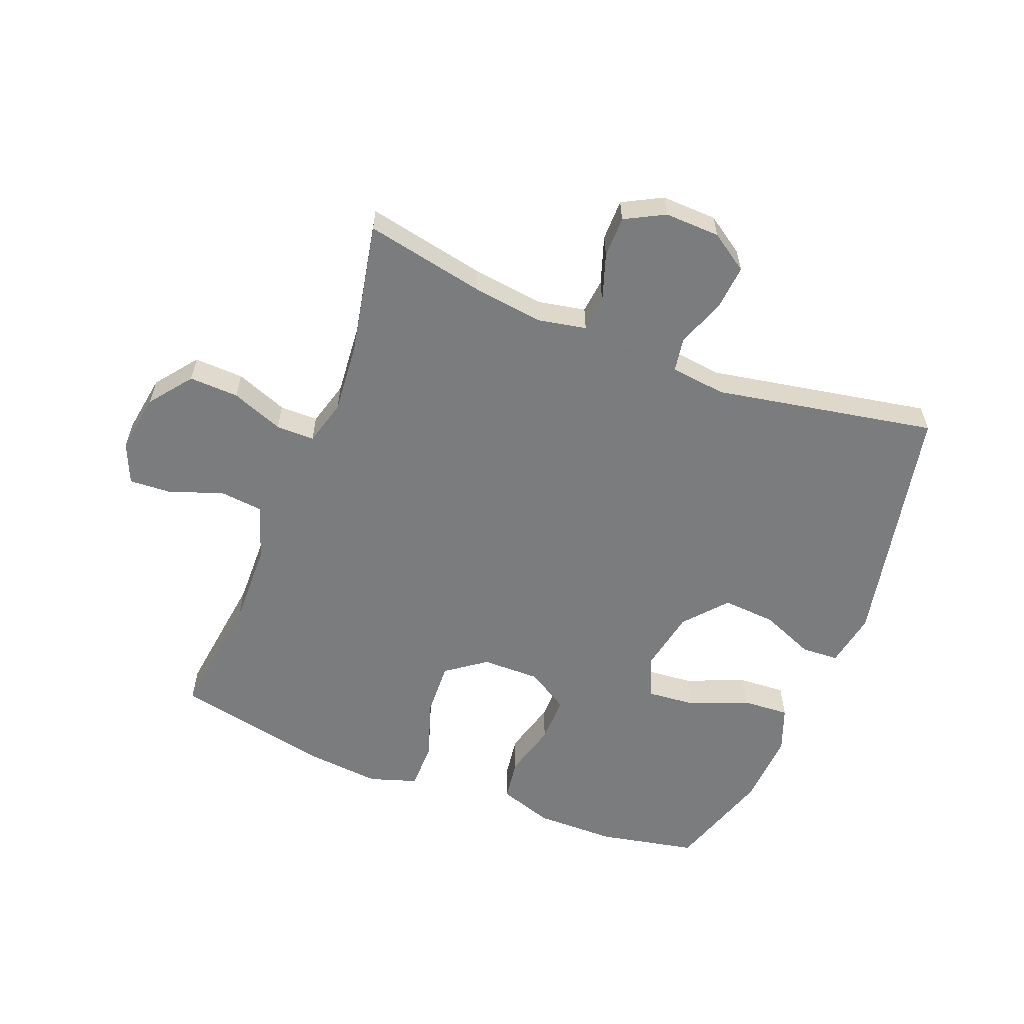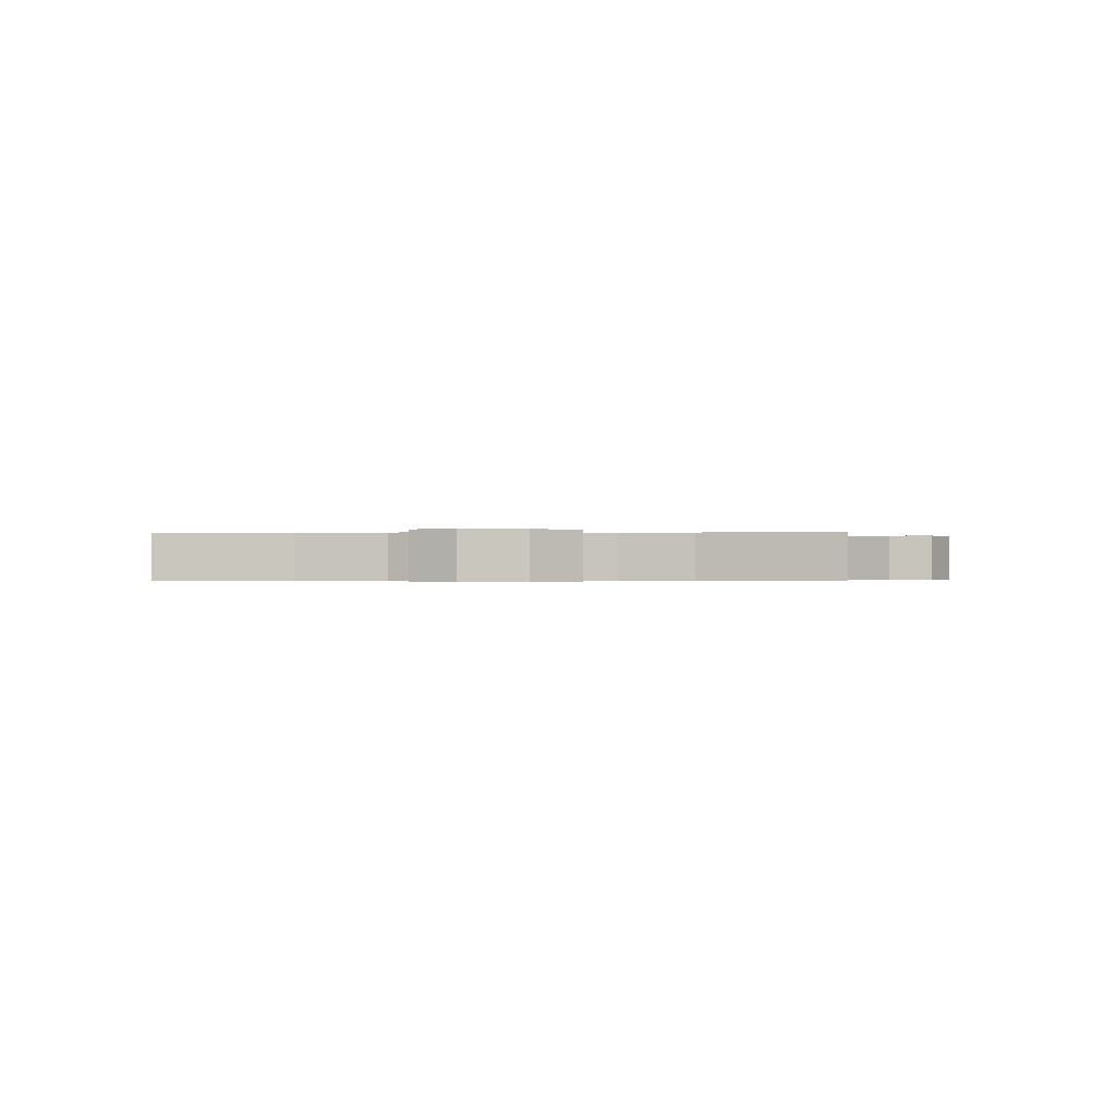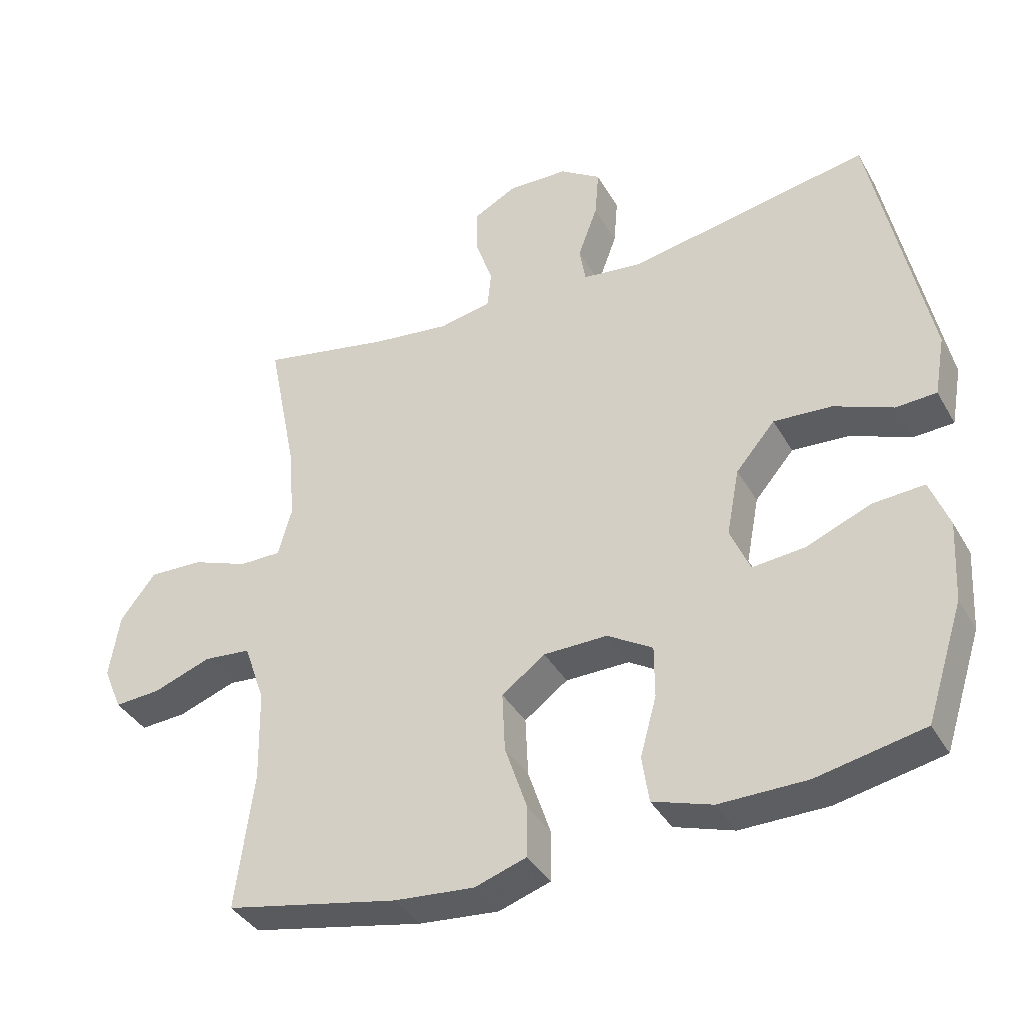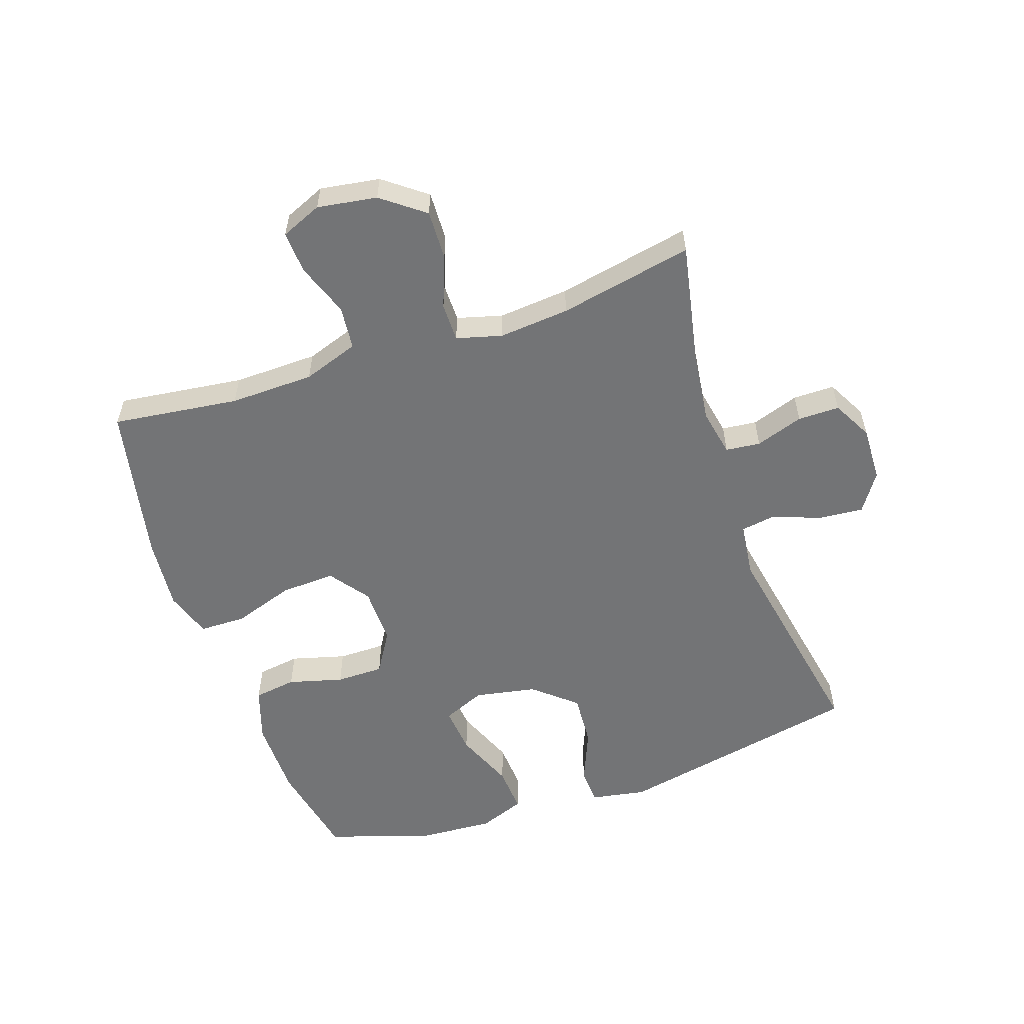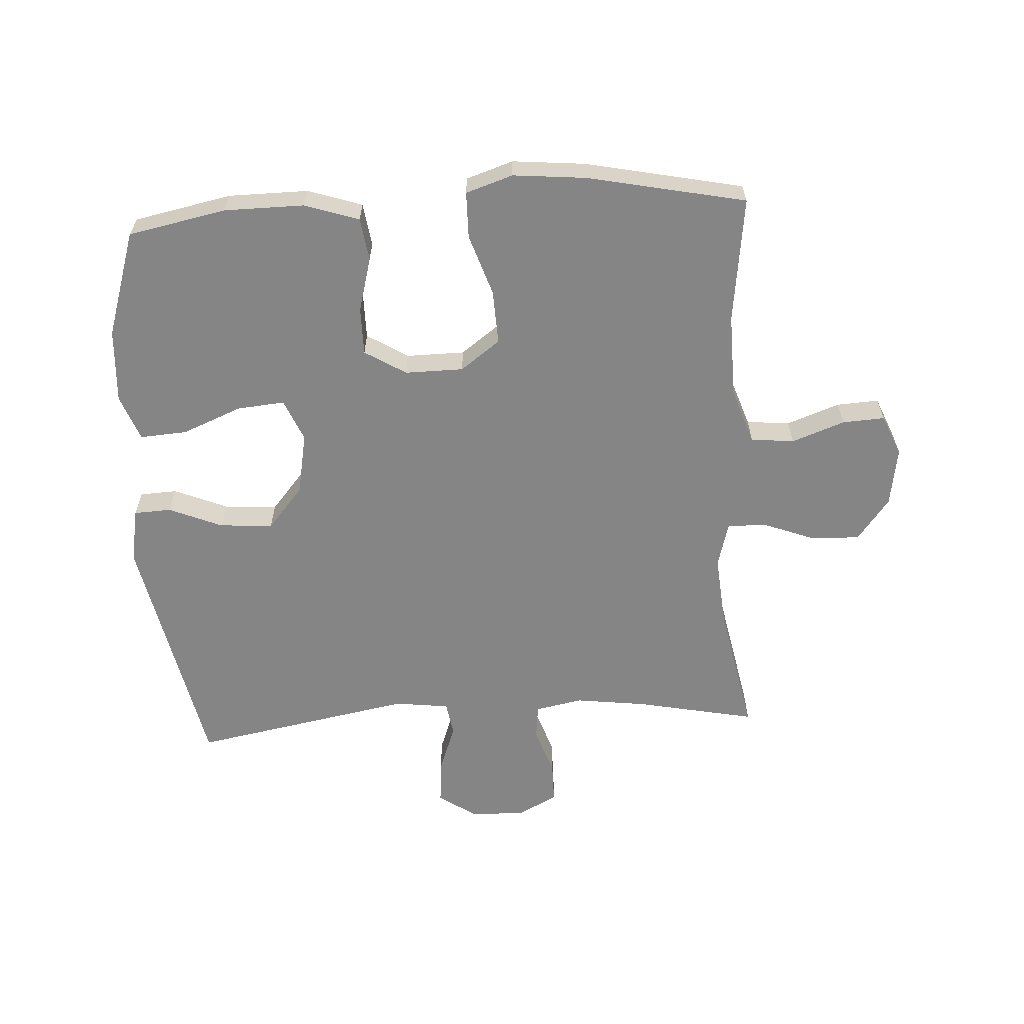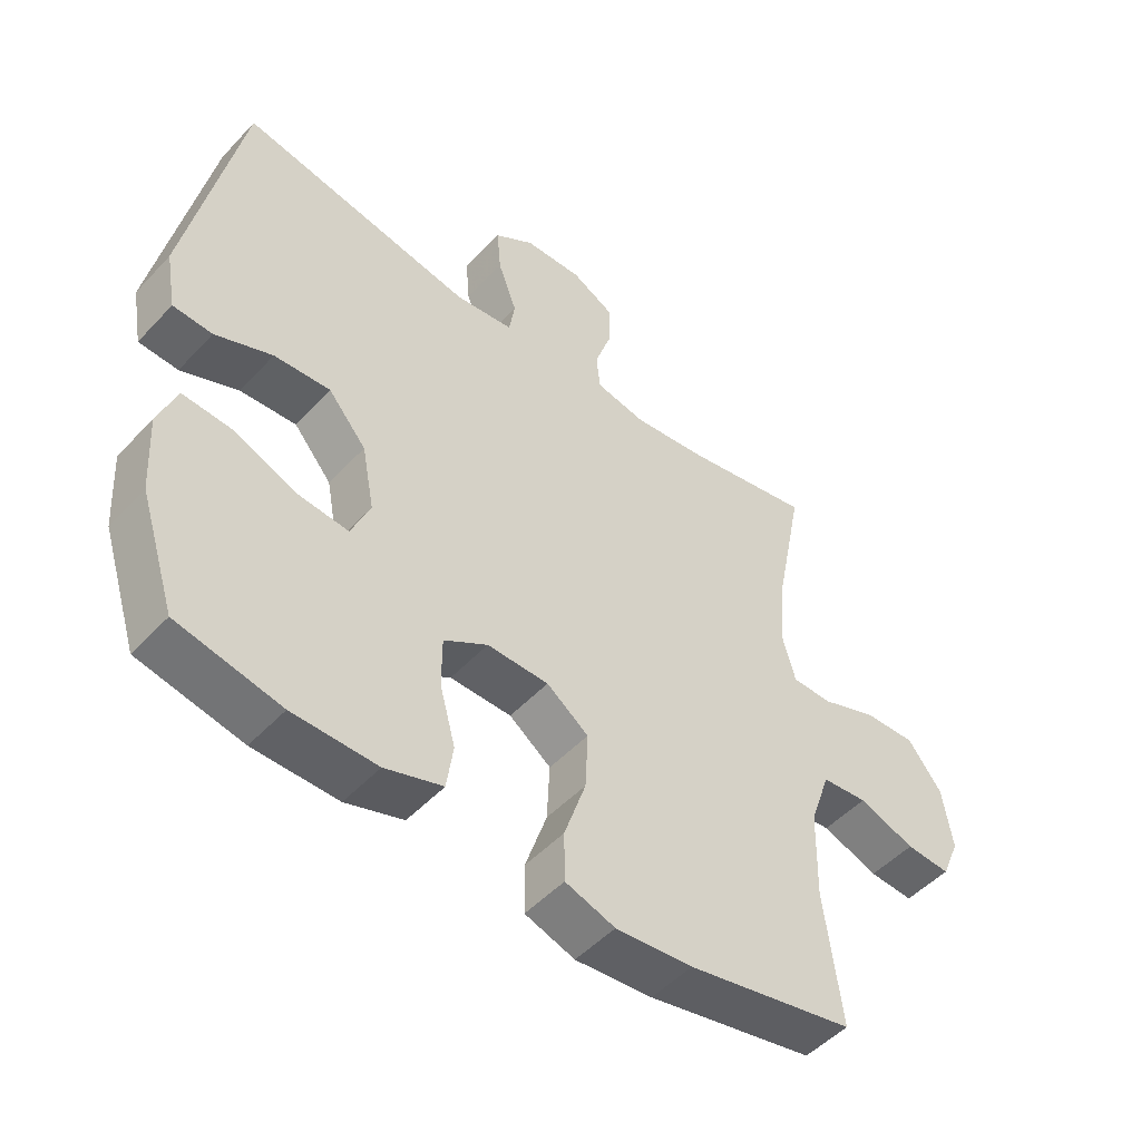
<metadata>
{"format":"obj","ext":"obj","renderer":"f3d","projection":"perspective","resolution":1024,"background":"white","views":[{"elev":-58.6,"azim":-21.5,"up":"+Y"},{"elev":-0.3,"azim":-86.9,"up":"+Y"},{"elev":-38.3,"azim":26.8,"up":"+Z"},{"elev":-56.2,"azim":-71.2,"up":"+Y"},{"elev":-61.7,"azim":-176.7,"up":"+Y"},{"elev":-49.9,"azim":139.0,"up":"+Z"}]}
</metadata>
<code>
v 0.5 0.07 0.5
v 0.582 0.07 0.1
v 0.566 0.07 0.011
v 0.506 0.07 0.008
v 0.419 0.07 0.044
v 0.333 0.07 0.05
v 0.275 0.07 -0.018
v 0.256 0.07 -0.118
v 0.285 0.07 -0.186
v 0.362 0.07 -0.179
v 0.458 0.07 -0.14
v 0.534 0.07 -0.135
v 0.562 0.07 -0.209
v 0.555 0.07 -0.329
v 0.5 0.07 -0.5
v 0.342 0.07 -0.532
v 0.213 0.07 -0.533
v 0.125 0.07 -0.504
v 0.115 0.07 -0.435
v 0.139 0.07 -0.347
v 0.139 0.07 -0.27
v 0.072 0.07 -0.229
v -0.022 0.07 -0.23
v -0.086 0.07 -0.277
v -0.082 0.07 -0.365
v -0.049 0.07 -0.464
v -0.05 0.07 -0.539
v -0.126 0.07 -0.564
v -0.244 0.07 -0.553
v -0.5 0.07 -0.5
v -0.474 0.07 -0.296
v -0.477 0.07 -0.16
v -0.508 0.07 -0.07
v -0.578 0.07 -0.063
v -0.664 0.07 -0.094
v -0.732 0.07 -0.098
v -0.76 0.07 -0.032
v -0.745 0.07 0.064
v -0.693 0.07 0.132
v -0.613 0.07 0.129
v -0.529 0.07 0.097
v -0.467 0.07 0.097
v -0.447 0.07 0.17
v -0.457 0.07 0.284
v -0.5 0.07 0.5
v -0.307 0.07 0.461
v -0.191 0.07 0.446
v -0.114 0.07 0.461
v -0.108 0.07 0.517
v -0.134 0.07 0.594
v -0.134 0.07 0.661
v -0.07 0.07 0.695
v 0.019 0.07 0.692
v 0.08 0.07 0.651
v 0.074 0.07 0.579
v 0.045 0.07 0.5
v 0.054 0.07 0.445
v 0.143 0.07 0.434
v 0.5 0 0.5
v 0.582 0 0.1
v 0.566 0 0.011
v 0.506 0 0.008
v 0.419 0 0.044
v 0.333 0 0.05
v 0.275 0 -0.018
v 0.256 0 -0.118
v 0.285 0 -0.186
v 0.362 0 -0.179
v 0.458 0 -0.14
v 0.534 0 -0.135
v 0.562 0 -0.209
v 0.555 0 -0.329
v 0.5 0 -0.5
v 0.342 0 -0.532
v 0.213 0 -0.533
v 0.125 0 -0.504
v 0.115 0 -0.435
v 0.139 0 -0.347
v 0.139 0 -0.27
v 0.072 0 -0.229
v -0.022 0 -0.23
v -0.086 0 -0.277
v -0.082 0 -0.365
v -0.049 0 -0.464
v -0.05 0 -0.539
v -0.126 0 -0.564
v -0.244 0 -0.553
v -0.5 0 -0.5
v -0.474 0 -0.296
v -0.477 0 -0.16
v -0.508 0 -0.07
v -0.578 0 -0.063
v -0.664 0 -0.094
v -0.732 0 -0.098
v -0.76 0 -0.032
v -0.745 0 0.064
v -0.693 0 0.132
v -0.613 0 0.129
v -0.529 0 0.097
v -0.467 0 0.097
v -0.447 0 0.17
v -0.457 0 0.284
v -0.5 0 0.5
v -0.307 0 0.461
v -0.191 0 0.446
v -0.114 0 0.461
v -0.108 0 0.517
v -0.134 0 0.594
v -0.134 0 0.661
v -0.07 0 0.695
v 0.019 0 0.692
v 0.08 0 0.651
v 0.074 0 0.579
v 0.045 0 0.5
v 0.054 0 0.445
v 0.143 0 0.434
f 54 55 56
f 53 54 56
f 52 53 56
f 51 52 56
f 50 51 56
f 49 50 56
f 48 49 56 57
f 47 48 57 58
f 44 45 46
f 43 44 46 47
f 42 43 47 58
f 39 40 41
f 38 39 41
f 37 38 41
f 36 37 41
f 35 36 41
f 34 35 41
f 33 34 41 42
f 42 58 1
f 33 42 1
f 32 33 1
f 29 30 31
f 28 29 31
f 27 28 31
f 26 27 31
f 25 26 31
f 24 25 31 32
f 18 19 20
f 17 18 20
f 16 17 20
f 15 16 20
f 14 15 20
f 13 14 20
f 12 13 20
f 11 12 20
f 10 11 20
f 9 10 20 21
f 8 9 21 22
f 3 4 5
f 2 3 5
f 1 2 5
f 1 5 6
f 32 1 6
f 24 32 6
f 23 24 6
f 7 8 22 23
f 6 7 23
f 114 113 112
f 114 112 111
f 114 111 110
f 114 110 109
f 114 109 108
f 114 108 107
f 115 114 107 106
f 116 115 106 105
f 104 103 102
f 105 104 102 101
f 116 105 101 100
f 99 98 97
f 99 97 96
f 99 96 95
f 99 95 94
f 99 94 93
f 99 93 92
f 100 99 92 91
f 59 116 100
f 59 100 91
f 59 91 90
f 89 88 87
f 89 87 86
f 89 86 85
f 89 85 84
f 89 84 83
f 90 89 83 82
f 78 77 76
f 78 76 75
f 78 75 74
f 78 74 73
f 78 73 72
f 78 72 71
f 78 71 70
f 78 70 69
f 78 69 68
f 79 78 68 67
f 80 79 67 66
f 63 62 61
f 63 61 60
f 63 60 59
f 64 63 59
f 64 59 90
f 64 90 82
f 64 82 81
f 81 80 66 65
f 81 65 64
f 1 59 60 2
f 2 60 61 3
f 3 61 62 4
f 4 62 63 5
f 5 63 64 6
f 6 64 65 7
f 7 65 66 8
f 8 66 67 9
f 9 67 68 10
f 10 68 69 11
f 11 69 70 12
f 12 70 71 13
f 13 71 72 14
f 14 72 73 15
f 15 73 74 16
f 16 74 75 17
f 17 75 76 18
f 18 76 77 19
f 19 77 78 20
f 20 78 79 21
f 21 79 80 22
f 22 80 81 23
f 23 81 82 24
f 24 82 83 25
f 25 83 84 26
f 26 84 85 27
f 27 85 86 28
f 28 86 87 29
f 29 87 88 30
f 30 88 89 31
f 31 89 90 32
f 32 90 91 33
f 33 91 92 34
f 34 92 93 35
f 35 93 94 36
f 36 94 95 37
f 37 95 96 38
f 38 96 97 39
f 39 97 98 40
f 40 98 99 41
f 41 99 100 42
f 42 100 101 43
f 43 101 102 44
f 44 102 103 45
f 45 103 104 46
f 46 104 105 47
f 47 105 106 48
f 48 106 107 49
f 49 107 108 50
f 50 108 109 51
f 51 109 110 52
f 52 110 111 53
f 53 111 112 54
f 54 112 113 55
f 55 113 114 56
f 56 114 115 57
f 57 115 116 58
f 58 116 59 1

</code>
